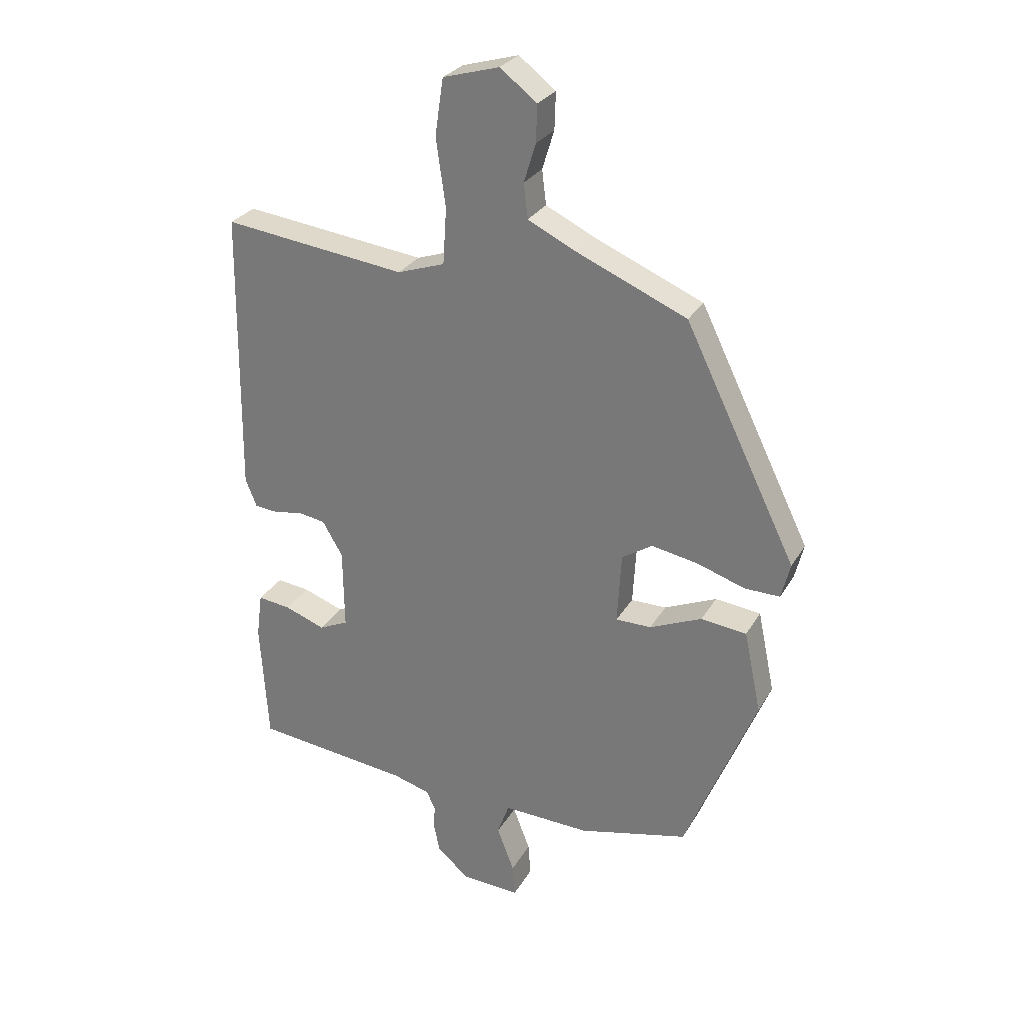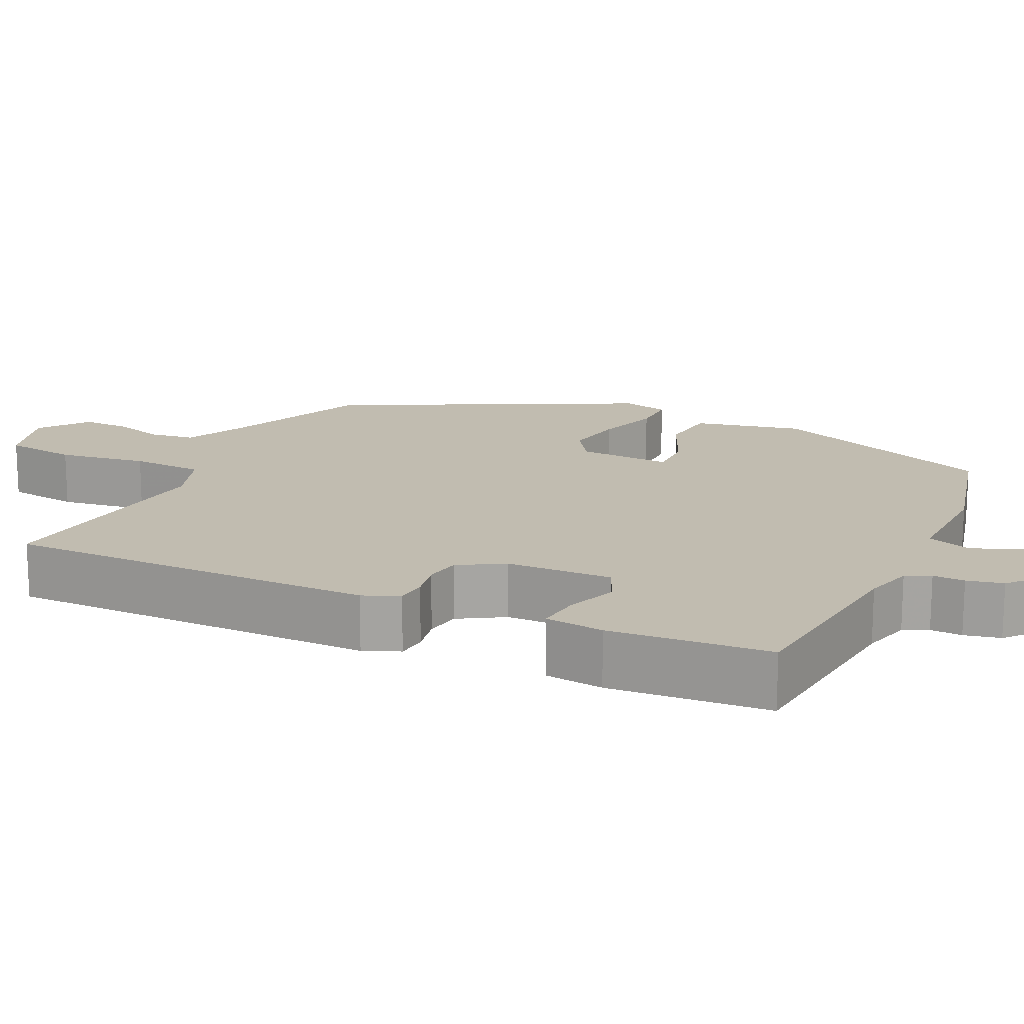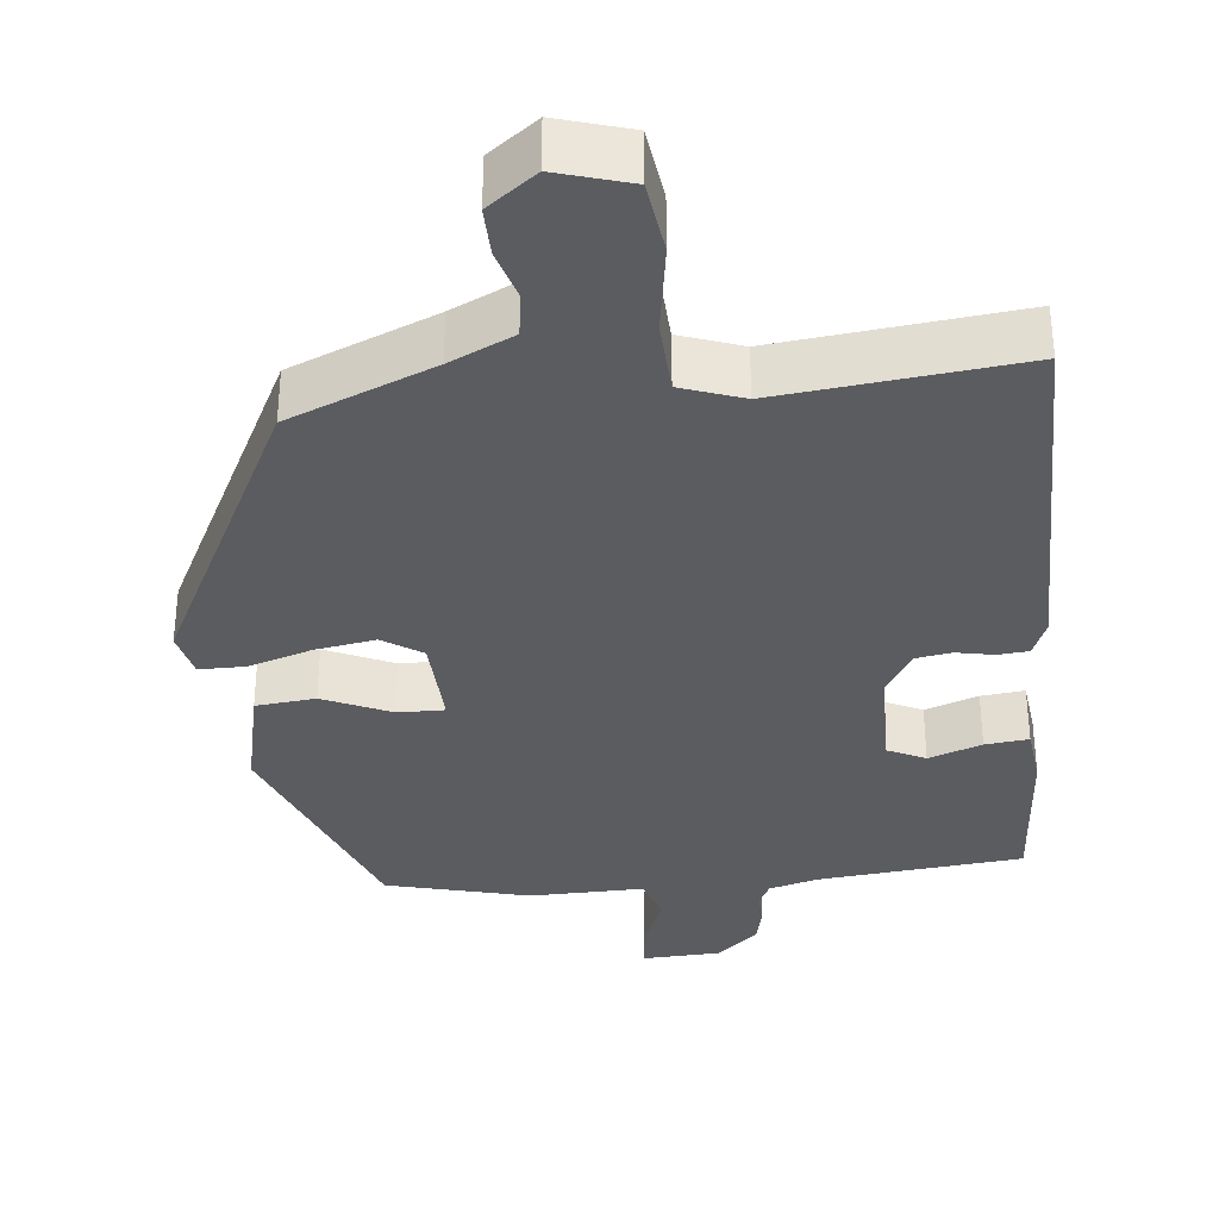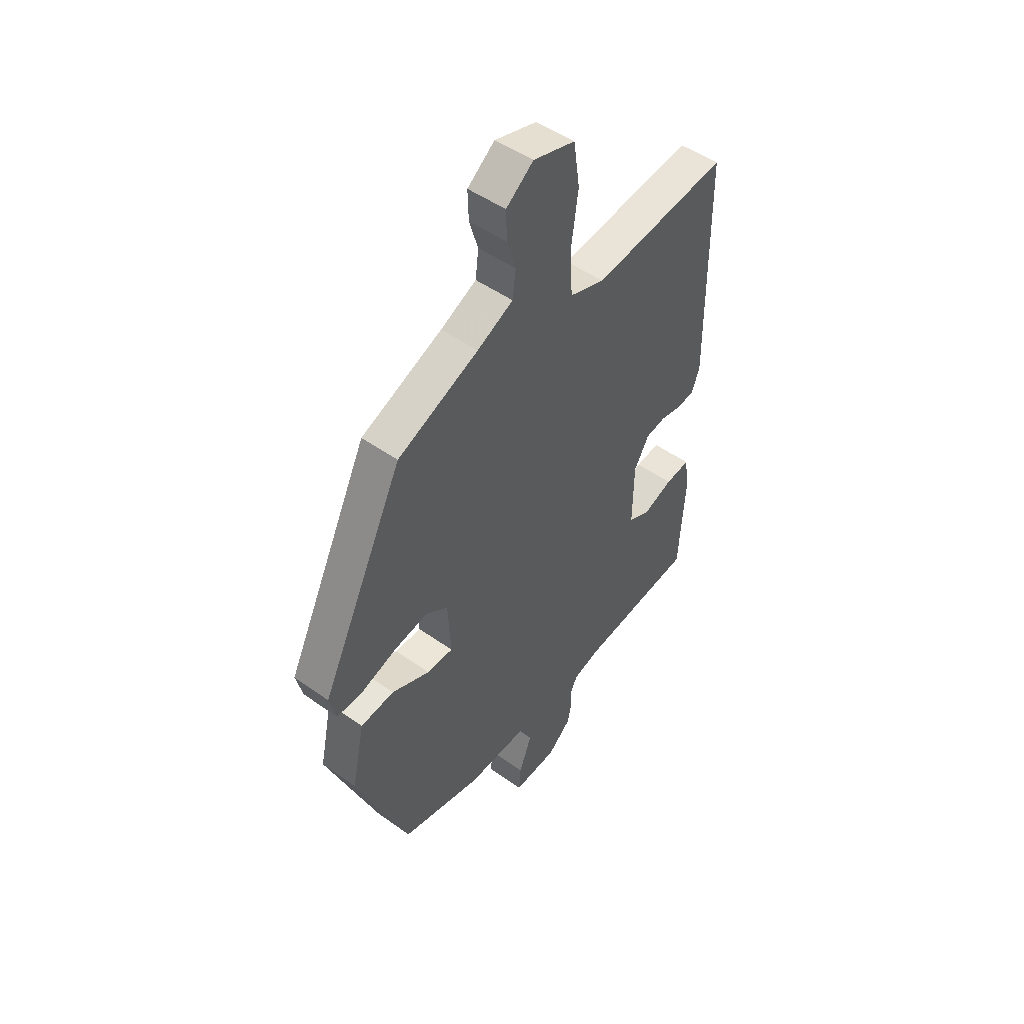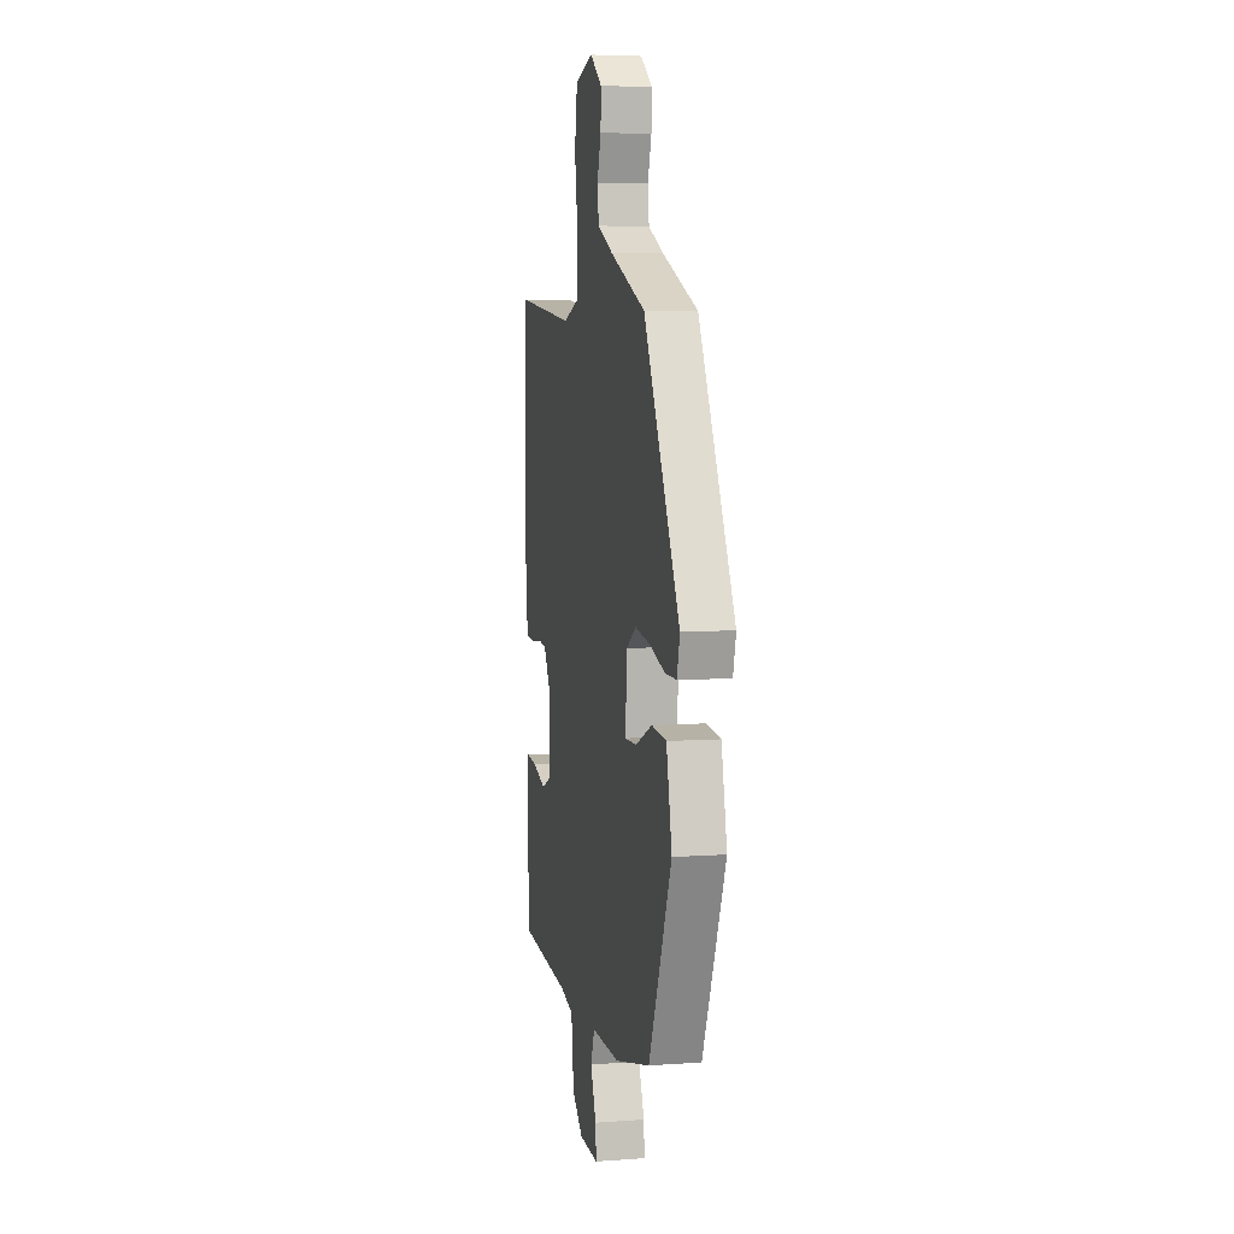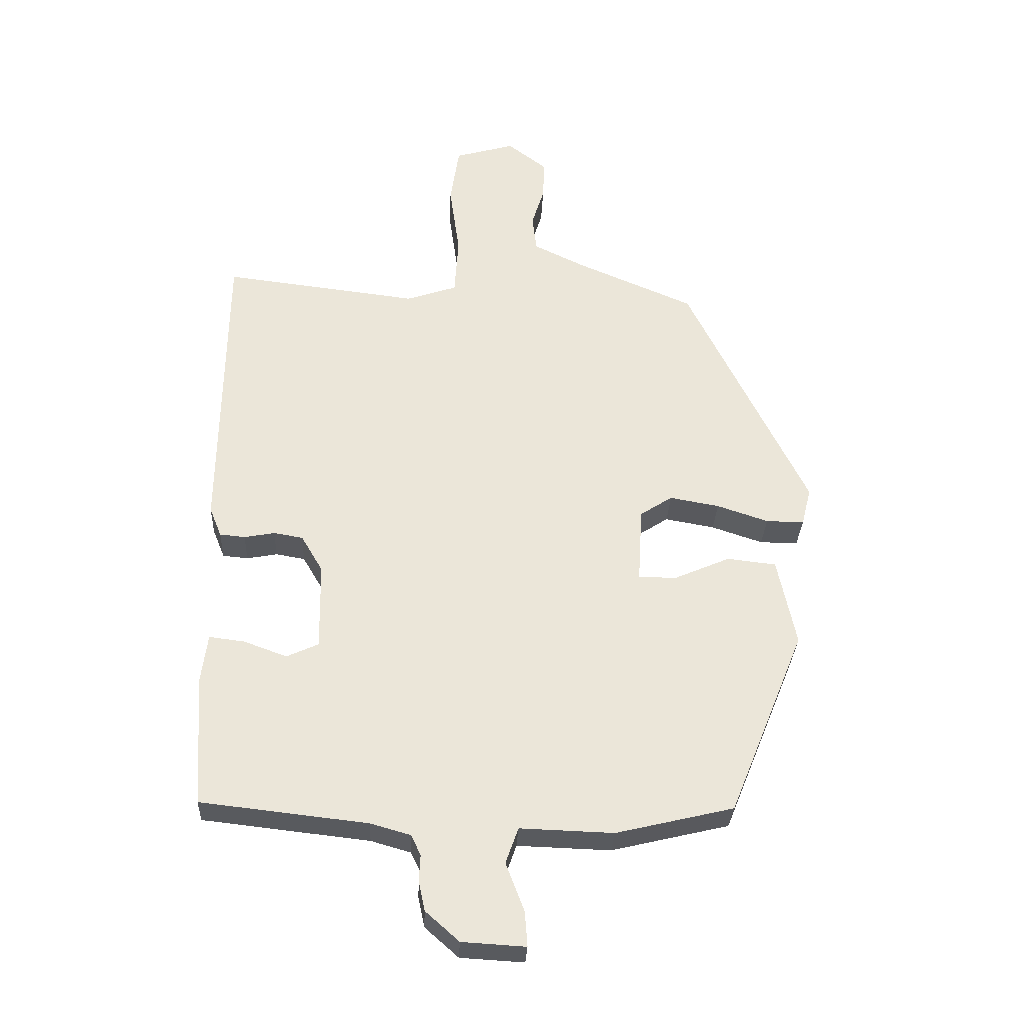
<metadata>
{"format":"obj","ext":"obj","renderer":"f3d","projection":"perspective","resolution":1024,"background":"white","views":[{"elev":28.1,"azim":-155.5,"up":"+Z"},{"elev":16.6,"azim":114.7,"up":"+Y"},{"elev":-35.0,"azim":5.1,"up":"+Y"},{"elev":48.9,"azim":-51.5,"up":"+Z"},{"elev":5.7,"azim":-102.7,"up":"+Z"},{"elev":-31.0,"azim":177.5,"up":"+Z"}]}
</metadata>
<code>
v -0.333 0.07 -0.495
v -0.453 0.07 -0.201
v -0.424 0.07 -0.062
v -0.347 0.07 -0.053
v -0.259 0.07 -0.091
v -0.199 0.07 -0.091
v -0.206 0.07 0.029
v -0.257 0.07 0.062
v -0.335 0.07 0.048
v -0.416 0.07 0.021
v -0.476 0.07 0.02
v -0.491 0.07 0.08
v -0.302 0.07 0.466
v -0.117 0.07 0.545
v -0.035 0.07 0.585
v -0.028 0.07 0.643
v -0.048 0.07 0.708
v -0.05 0.07 0.77
v 0.012 0.07 0.818
v 0.107 0.07 0.791
v 0.121 0.07 0.697
v 0.105 0.07 0.582
v 0.111 0.07 0.488
v 0.191 0.07 0.461
v 0.5 0.07 0.499
v 0.506 0.07 0.019
v 0.487 0.07 -0.028
v 0.447 0.07 -0.032
v 0.399 0.07 -0.023
v 0.353 0.07 -0.031
v 0.319 0.07 -0.089
v 0.317 0.07 -0.226
v 0.367 0.07 -0.249
v 0.435 0.07 -0.224
v 0.491 0.07 -0.217
v 0.501 0.07 -0.293
v 0.488 0.07 -0.5
v 0.225 0.07 -0.53
v 0.162 0.07 -0.548
v 0.147 0.07 -0.58
v 0.149 0.07 -0.621
v 0.139 0.07 -0.668
v 0.086 0.07 -0.715
v -0.014 0.07 -0.721
v -0.01 0.07 -0.666
v 0.019 0.07 -0.59
v -0.001 0.07 -0.534
v -0.148 0.07 -0.539
v -0.333 0 -0.495
v -0.453 0 -0.201
v -0.424 0 -0.062
v -0.347 0 -0.053
v -0.259 0 -0.091
v -0.199 0 -0.091
v -0.206 0 0.029
v -0.257 0 0.062
v -0.335 0 0.048
v -0.416 0 0.021
v -0.476 0 0.02
v -0.491 0 0.08
v -0.302 0 0.466
v -0.117 0 0.545
v -0.035 0 0.585
v -0.028 0 0.643
v -0.048 0 0.708
v -0.05 0 0.77
v 0.012 0 0.818
v 0.107 0 0.791
v 0.121 0 0.697
v 0.105 0 0.582
v 0.111 0 0.488
v 0.191 0 0.461
v 0.5 0 0.499
v 0.506 0 0.019
v 0.487 0 -0.028
v 0.447 0 -0.032
v 0.399 0 -0.023
v 0.353 0 -0.031
v 0.319 0 -0.089
v 0.317 0 -0.226
v 0.367 0 -0.249
v 0.435 0 -0.224
v 0.491 0 -0.217
v 0.501 0 -0.293
v 0.488 0 -0.5
v 0.225 0 -0.53
v 0.162 0 -0.548
v 0.147 0 -0.58
v 0.149 0 -0.621
v 0.139 0 -0.668
v 0.086 0 -0.715
v -0.014 0 -0.721
v -0.01 0 -0.666
v 0.019 0 -0.59
v -0.001 0 -0.534
v -0.148 0 -0.539
f 3 4 5
f 2 3 5
f 1 2 5
f 48 1 5
f 47 48 5
f 44 45 46
f 43 44 46
f 42 43 46
f 41 42 46
f 40 41 46
f 39 40 46 47
f 47 5 6
f 39 47 6
f 38 39 6
f 36 37 38
f 35 36 38
f 34 35 38
f 33 34 38
f 32 33 38 6
f 27 28 29
f 26 27 29
f 25 26 29
f 24 25 29
f 23 24 29 30
f 20 21 22
f 19 20 22
f 18 19 22
f 17 18 22
f 16 17 22
f 15 16 22 23
f 23 30 31
f 15 23 31
f 14 15 31
f 12 13 14
f 11 12 14
f 10 11 14
f 9 10 14
f 32 6 7
f 31 32 7
f 14 31 7
f 8 9 14
f 7 8 14
f 53 52 51
f 53 51 50
f 53 50 49
f 53 49 96
f 53 96 95
f 94 93 92
f 94 92 91
f 94 91 90
f 94 90 89
f 94 89 88
f 95 94 88 87
f 54 53 95
f 54 95 87
f 54 87 86
f 86 85 84
f 86 84 83
f 86 83 82
f 86 82 81
f 54 86 81 80
f 77 76 75
f 77 75 74
f 77 74 73
f 77 73 72
f 78 77 72 71
f 70 69 68
f 70 68 67
f 70 67 66
f 70 66 65
f 70 65 64
f 71 70 64 63
f 79 78 71
f 79 71 63
f 79 63 62
f 62 61 60
f 62 60 59
f 62 59 58
f 62 58 57
f 55 54 80
f 55 80 79
f 55 79 62
f 62 57 56
f 62 56 55
f 1 49 50 2
f 2 50 51 3
f 3 51 52 4
f 4 52 53 5
f 5 53 54 6
f 6 54 55 7
f 7 55 56 8
f 8 56 57 9
f 9 57 58 10
f 10 58 59 11
f 11 59 60 12
f 12 60 61 13
f 13 61 62 14
f 14 62 63 15
f 15 63 64 16
f 16 64 65 17
f 17 65 66 18
f 18 66 67 19
f 19 67 68 20
f 20 68 69 21
f 21 69 70 22
f 22 70 71 23
f 23 71 72 24
f 24 72 73 25
f 25 73 74 26
f 26 74 75 27
f 27 75 76 28
f 28 76 77 29
f 29 77 78 30
f 30 78 79 31
f 31 79 80 32
f 32 80 81 33
f 33 81 82 34
f 34 82 83 35
f 35 83 84 36
f 36 84 85 37
f 37 85 86 38
f 38 86 87 39
f 39 87 88 40
f 40 88 89 41
f 41 89 90 42
f 42 90 91 43
f 43 91 92 44
f 44 92 93 45
f 45 93 94 46
f 46 94 95 47
f 47 95 96 48
f 48 96 49 1

</code>
